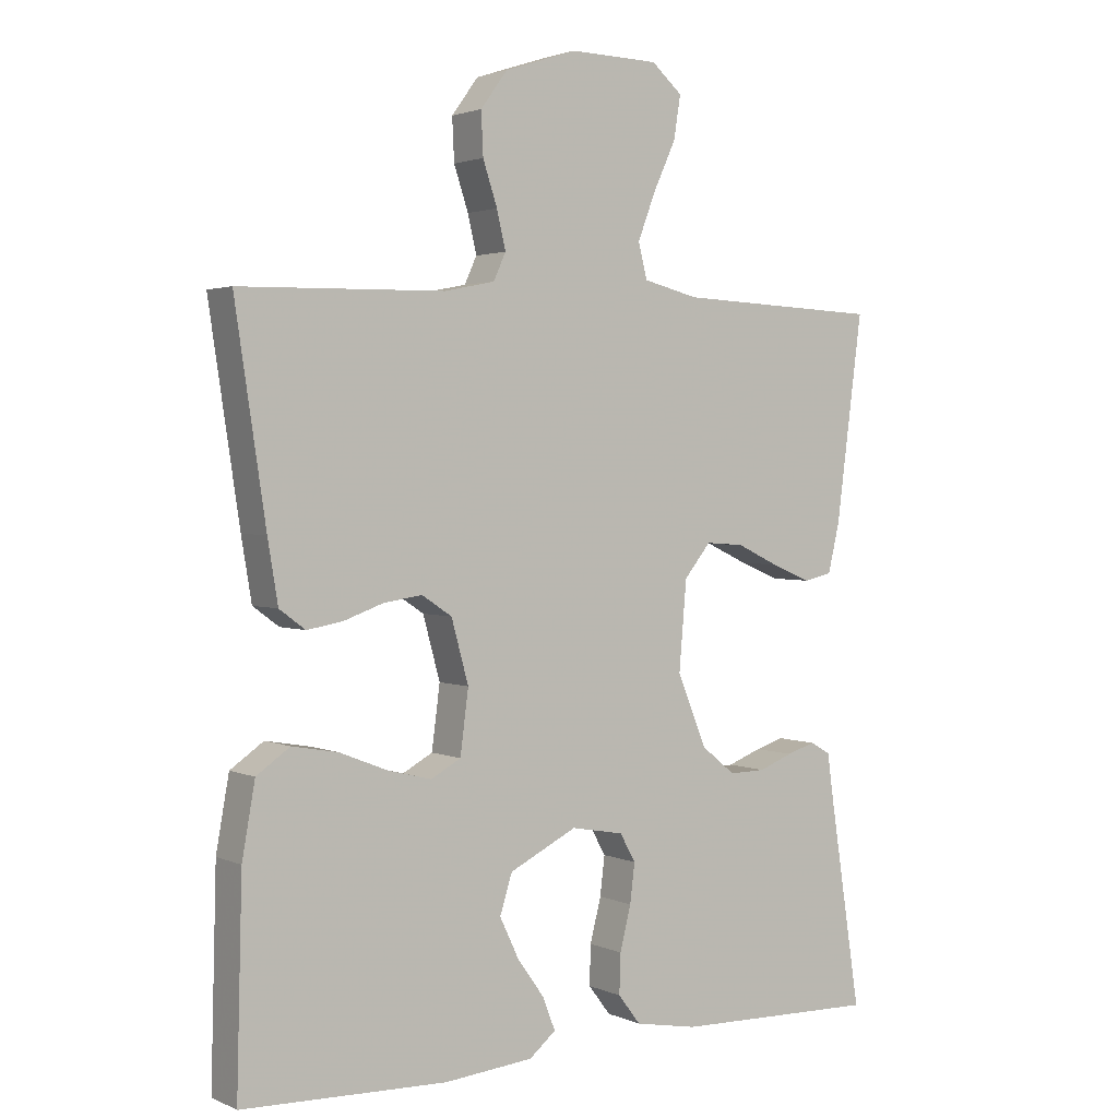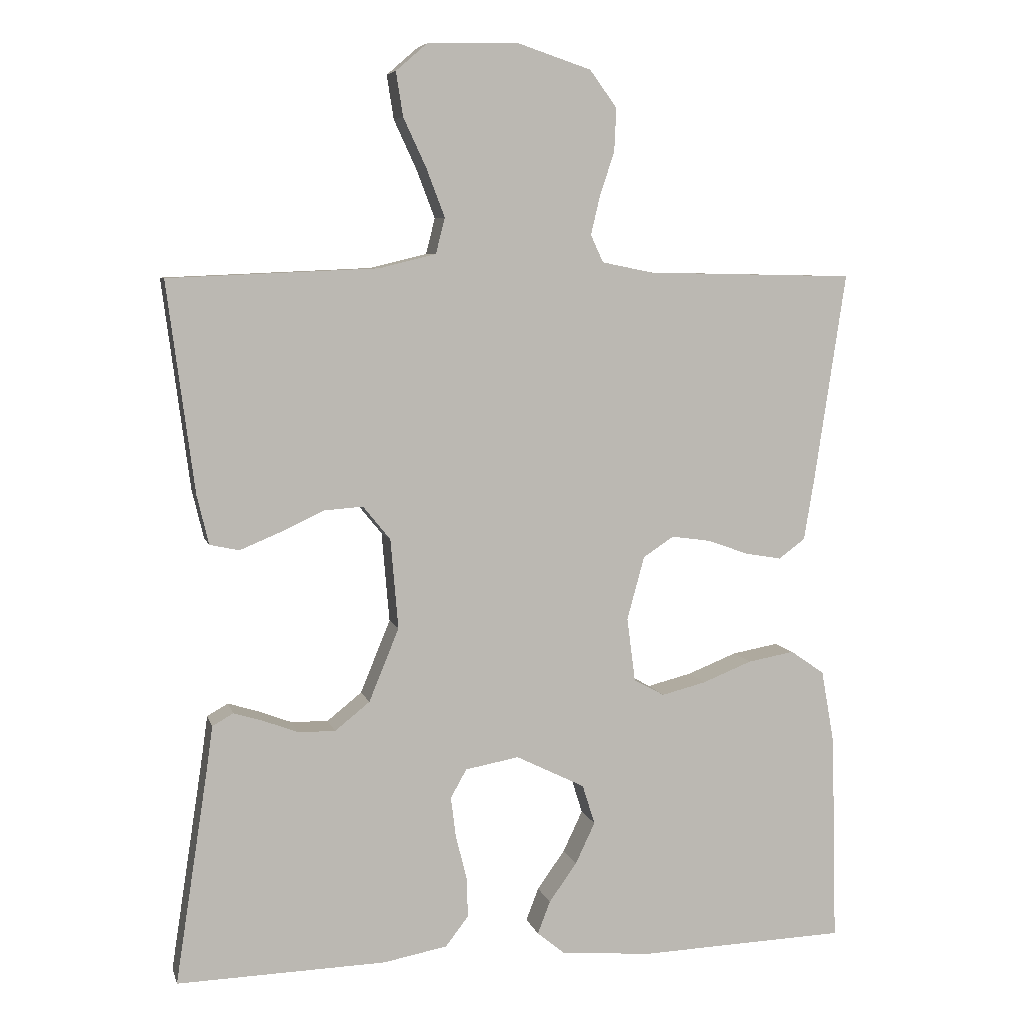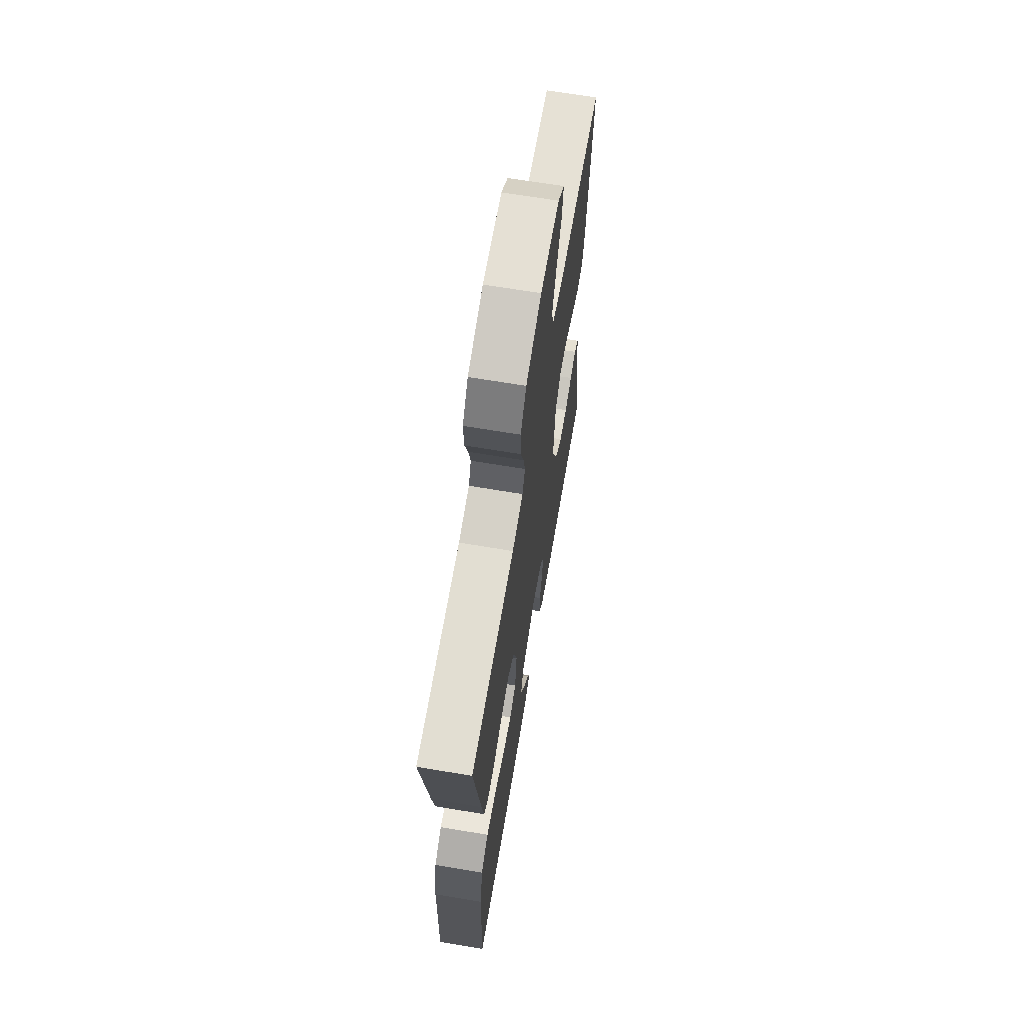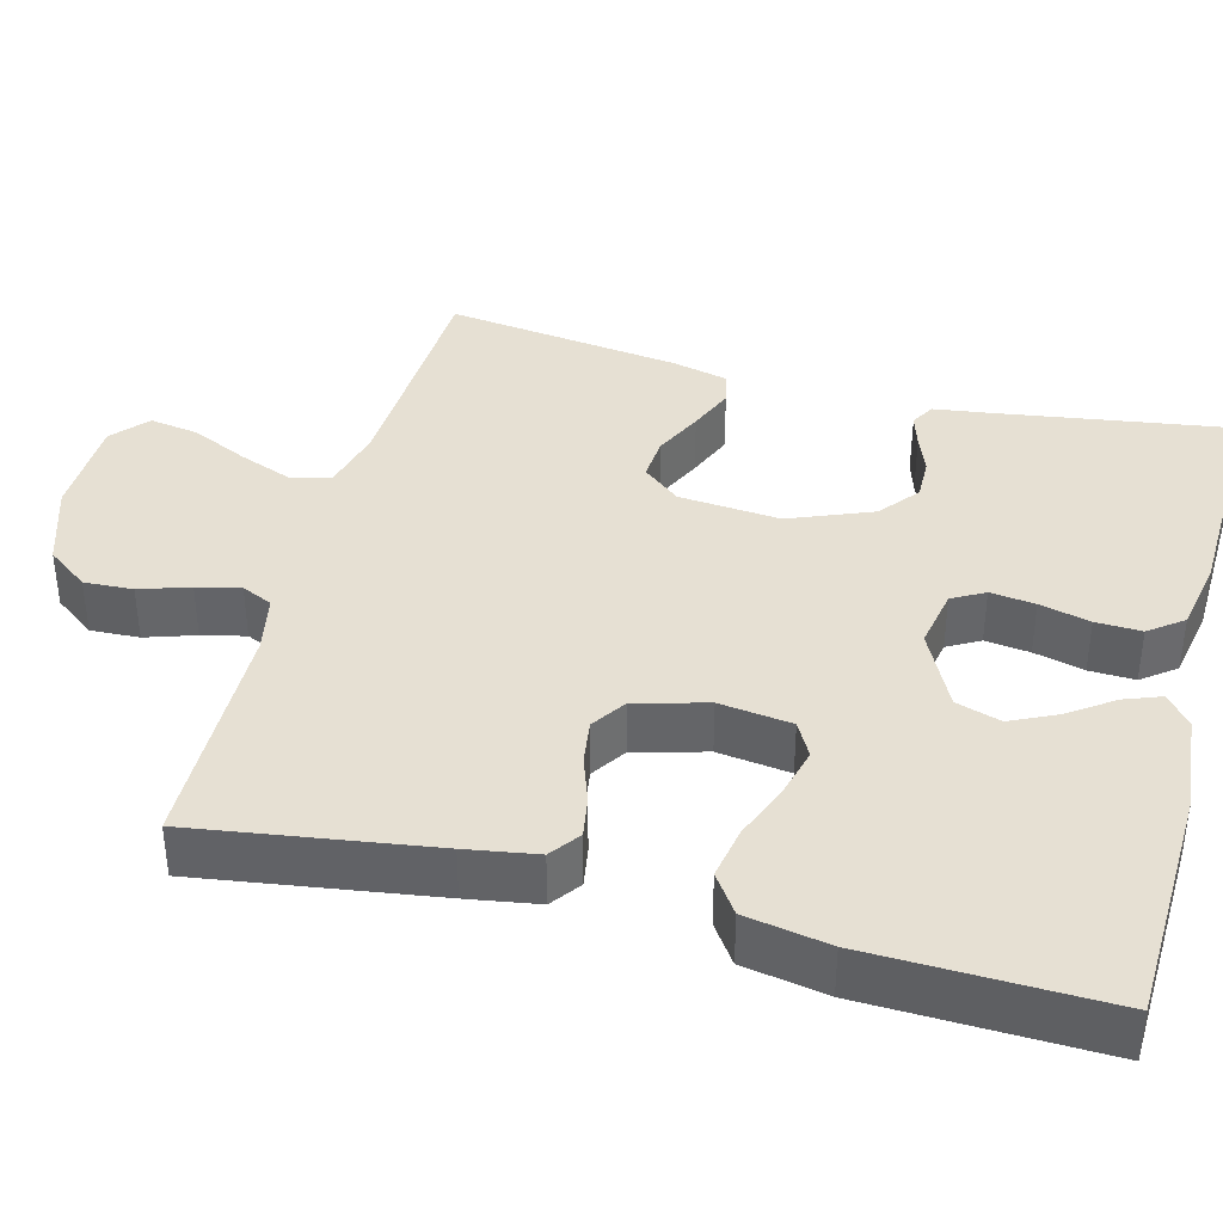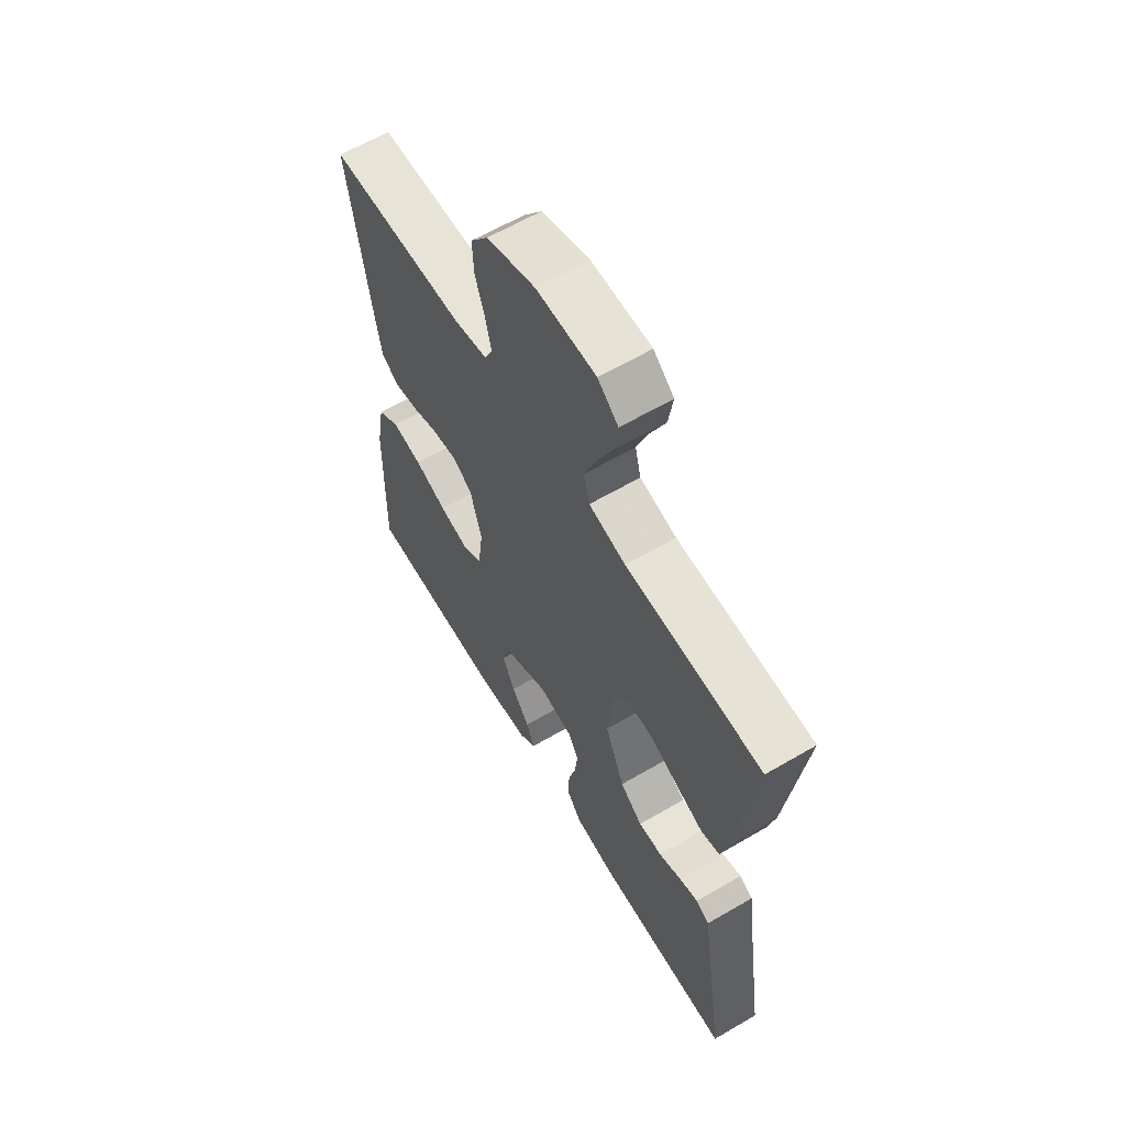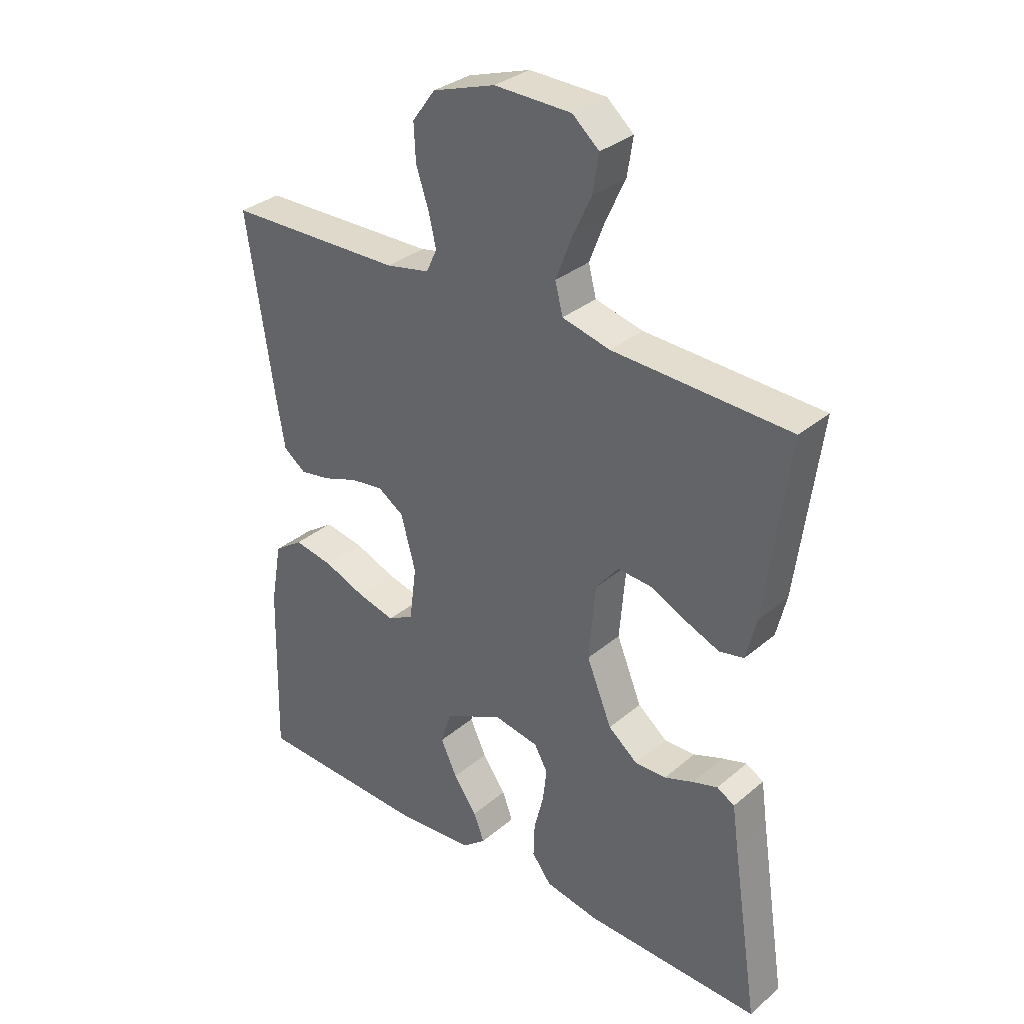
<metadata>
{"format":"obj","ext":"obj","renderer":"f3d","projection":"perspective","resolution":1024,"background":"white","views":[{"elev":2.4,"azim":145.5,"up":"+Z"},{"elev":6.7,"azim":-13.7,"up":"+Z"},{"elev":66.8,"azim":99.6,"up":"+Z"},{"elev":38.5,"azim":104.9,"up":"+Y"},{"elev":62.1,"azim":-120.7,"up":"+Z"},{"elev":32.7,"azim":-139.1,"up":"+Z"}]}
</metadata>
<code>
v -0.5 0.07 0.5
v -0.2 0.07 0.513
v -0.119 0.07 0.533
v -0.106 0.07 0.584
v -0.132 0.07 0.652
v -0.165 0.07 0.723
v -0.175 0.07 0.786
v -0.13 0.07 0.825
v 0 0.07 0.828
v 0.106 0.07 0.793
v 0.145 0.07 0.74
v 0.142 0.07 0.678
v 0.121 0.07 0.615
v 0.108 0.07 0.56
v 0.126 0.07 0.521
v 0.2 0.07 0.506
v 0.5 0.07 0.5
v 0.455 0.07 0.2
v 0.44 0.07 0.11
v 0.402 0.07 0.082
v 0.35 0.07 0.091
v 0.291 0.07 0.112
v 0.235 0.07 0.12
v 0.191 0.07 0.091
v 0.166 0.07 0
v 0.178 0.07 -0.092
v 0.222 0.07 -0.116
v 0.286 0.07 -0.1
v 0.357 0.07 -0.072
v 0.424 0.07 -0.06
v 0.473 0.07 -0.094
v 0.492 0.07 -0.2
v 0.5 0.07 -0.5
v 0.2 0.07 -0.51
v 0.07 0.07 -0.498
v 0.031 0.07 -0.466
v 0.049 0.07 -0.419
v 0.089 0.07 -0.363
v 0.117 0.07 -0.304
v 0.099 0.07 -0.247
v 0 0.07 -0.198
v -0.077 0.07 -0.212
v -0.1 0.07 -0.253
v -0.093 0.07 -0.31
v -0.077 0.07 -0.374
v -0.075 0.07 -0.432
v -0.108 0.07 -0.475
v -0.2 0.07 -0.492
v -0.5 0.07 -0.5
v -0.454 0.07 -0.2
v -0.444 0.07 -0.129
v -0.414 0.07 -0.112
v -0.372 0.07 -0.125
v -0.322 0.07 -0.144
v -0.269 0.07 -0.145
v -0.219 0.07 -0.105
v -0.176 0.07 0
v -0.187 0.07 0.129
v -0.226 0.07 0.177
v -0.282 0.07 0.173
v -0.344 0.07 0.144
v -0.402 0.07 0.12
v -0.444 0.07 0.129
v -0.461 0.07 0.2
v -0.5 0 0.5
v -0.2 0 0.513
v -0.119 0 0.533
v -0.106 0 0.584
v -0.132 0 0.652
v -0.165 0 0.723
v -0.175 0 0.786
v -0.13 0 0.825
v 0 0 0.828
v 0.106 0 0.793
v 0.145 0 0.74
v 0.142 0 0.678
v 0.121 0 0.615
v 0.108 0 0.56
v 0.126 0 0.521
v 0.2 0 0.506
v 0.5 0 0.5
v 0.455 0 0.2
v 0.44 0 0.11
v 0.402 0 0.082
v 0.35 0 0.091
v 0.291 0 0.112
v 0.235 0 0.12
v 0.191 0 0.091
v 0.166 0 0
v 0.178 0 -0.092
v 0.222 0 -0.116
v 0.286 0 -0.1
v 0.357 0 -0.072
v 0.424 0 -0.06
v 0.473 0 -0.094
v 0.492 0 -0.2
v 0.5 0 -0.5
v 0.2 0 -0.51
v 0.07 0 -0.498
v 0.031 0 -0.466
v 0.049 0 -0.419
v 0.089 0 -0.363
v 0.117 0 -0.304
v 0.099 0 -0.247
v 0 0 -0.198
v -0.077 0 -0.212
v -0.1 0 -0.253
v -0.093 0 -0.31
v -0.077 0 -0.374
v -0.075 0 -0.432
v -0.108 0 -0.475
v -0.2 0 -0.492
v -0.5 0 -0.5
v -0.454 0 -0.2
v -0.444 0 -0.129
v -0.414 0 -0.112
v -0.372 0 -0.125
v -0.322 0 -0.144
v -0.269 0 -0.145
v -0.219 0 -0.105
v -0.176 0 0
v -0.187 0 0.129
v -0.226 0 0.177
v -0.282 0 0.173
v -0.344 0 0.144
v -0.402 0 0.12
v -0.444 0 0.129
v -0.461 0 0.2
f 64 1 2
f 63 64 2
f 62 63 2
f 61 62 2
f 60 61 2
f 59 60 2 3
f 58 59 3
f 57 58 3 4
f 52 53 54
f 51 52 54
f 50 51 54
f 50 54 55
f 49 50 55
f 48 49 55
f 47 48 55
f 46 47 55
f 45 46 55
f 44 45 55
f 43 44 55 56
f 36 37 38
f 35 36 38
f 34 35 38
f 33 34 38
f 32 33 38
f 31 32 38
f 30 31 38
f 29 30 38
f 28 29 38
f 27 28 38 39
f 26 27 39 40
f 20 21 22
f 19 20 22
f 18 19 22
f 17 18 22
f 16 17 22
f 15 16 22 23
f 14 15 23 24
f 11 12 13
f 10 11 13
f 9 10 13
f 8 9 13
f 7 8 13
f 6 7 13
f 5 6 13
f 4 5 13 14
f 14 24 25
f 4 14 25
f 57 4 25
f 42 43 56 57
f 26 40 41
f 25 26 41
f 57 25 41
f 41 42 57
f 66 65 128
f 66 128 127
f 66 127 126
f 66 126 125
f 66 125 124
f 67 66 124 123
f 67 123 122
f 68 67 122 121
f 118 117 116
f 118 116 115
f 118 115 114
f 119 118 114
f 119 114 113
f 119 113 112
f 119 112 111
f 119 111 110
f 119 110 109
f 119 109 108
f 120 119 108 107
f 102 101 100
f 102 100 99
f 102 99 98
f 102 98 97
f 102 97 96
f 102 96 95
f 102 95 94
f 102 94 93
f 102 93 92
f 103 102 92 91
f 104 103 91 90
f 86 85 84
f 86 84 83
f 86 83 82
f 86 82 81
f 86 81 80
f 87 86 80 79
f 88 87 79 78
f 77 76 75
f 77 75 74
f 77 74 73
f 77 73 72
f 77 72 71
f 77 71 70
f 77 70 69
f 78 77 69 68
f 89 88 78
f 89 78 68
f 89 68 121
f 121 120 107 106
f 105 104 90
f 105 90 89
f 105 89 121
f 121 106 105
f 1 65 66 2
f 2 66 67 3
f 3 67 68 4
f 4 68 69 5
f 5 69 70 6
f 6 70 71 7
f 7 71 72 8
f 8 72 73 9
f 9 73 74 10
f 10 74 75 11
f 11 75 76 12
f 12 76 77 13
f 13 77 78 14
f 14 78 79 15
f 15 79 80 16
f 16 80 81 17
f 17 81 82 18
f 18 82 83 19
f 19 83 84 20
f 20 84 85 21
f 21 85 86 22
f 22 86 87 23
f 23 87 88 24
f 24 88 89 25
f 25 89 90 26
f 26 90 91 27
f 27 91 92 28
f 28 92 93 29
f 29 93 94 30
f 30 94 95 31
f 31 95 96 32
f 32 96 97 33
f 33 97 98 34
f 34 98 99 35
f 35 99 100 36
f 36 100 101 37
f 37 101 102 38
f 38 102 103 39
f 39 103 104 40
f 40 104 105 41
f 41 105 106 42
f 42 106 107 43
f 43 107 108 44
f 44 108 109 45
f 45 109 110 46
f 46 110 111 47
f 47 111 112 48
f 48 112 113 49
f 49 113 114 50
f 50 114 115 51
f 51 115 116 52
f 52 116 117 53
f 53 117 118 54
f 54 118 119 55
f 55 119 120 56
f 56 120 121 57
f 57 121 122 58
f 58 122 123 59
f 59 123 124 60
f 60 124 125 61
f 61 125 126 62
f 62 126 127 63
f 63 127 128 64
f 64 128 65 1

</code>
